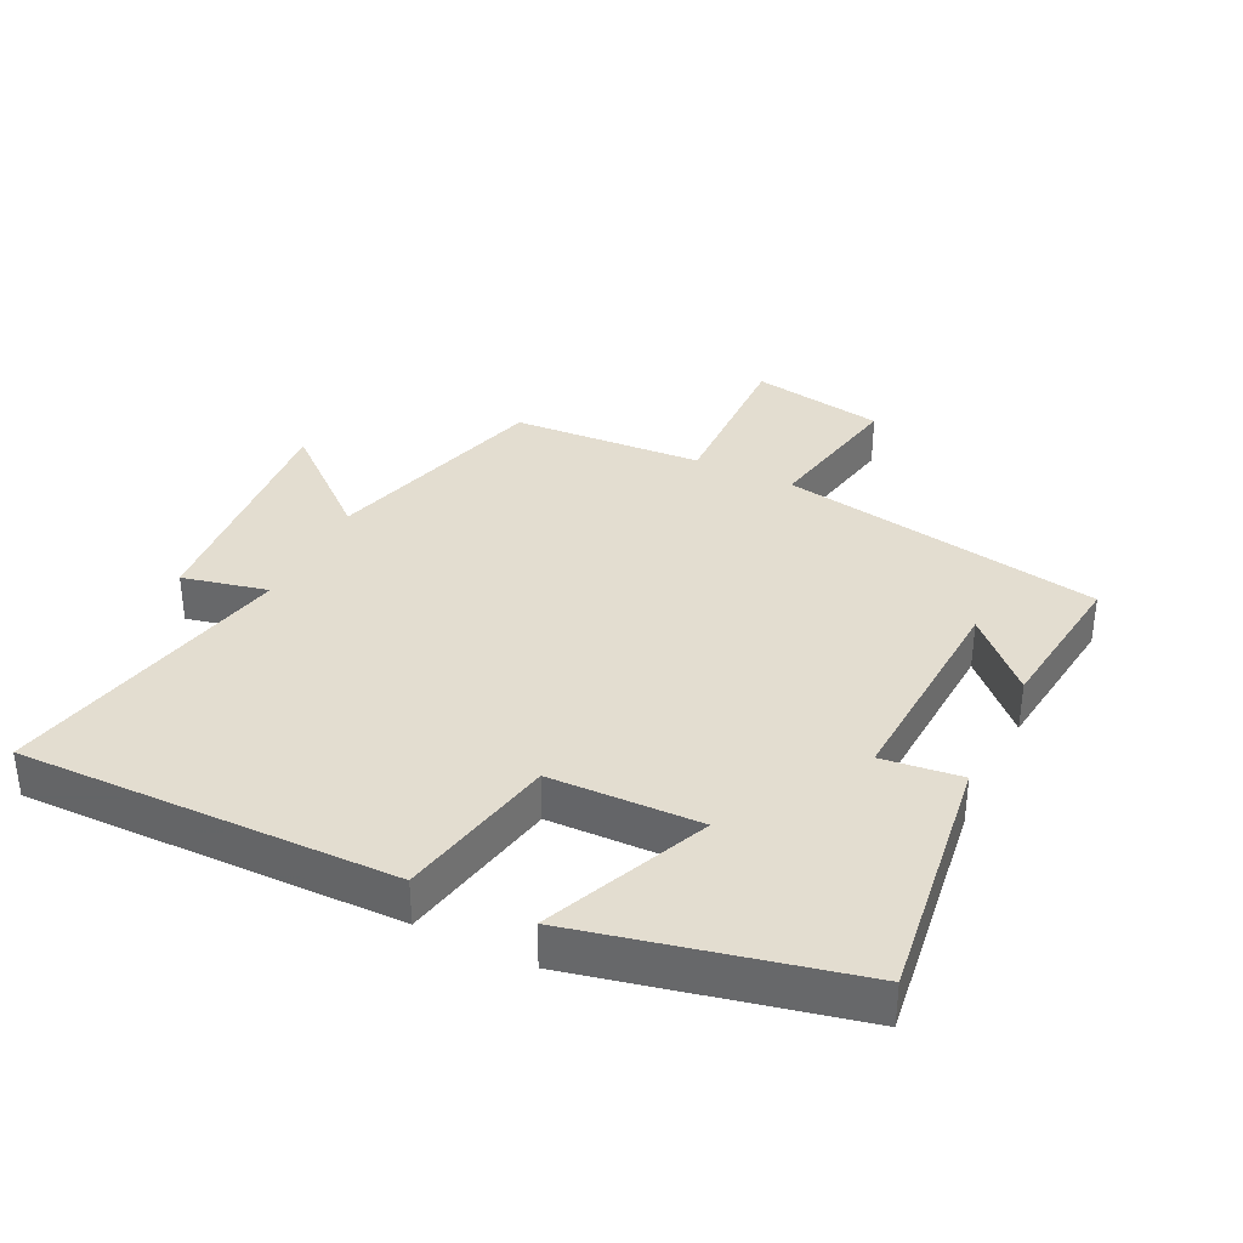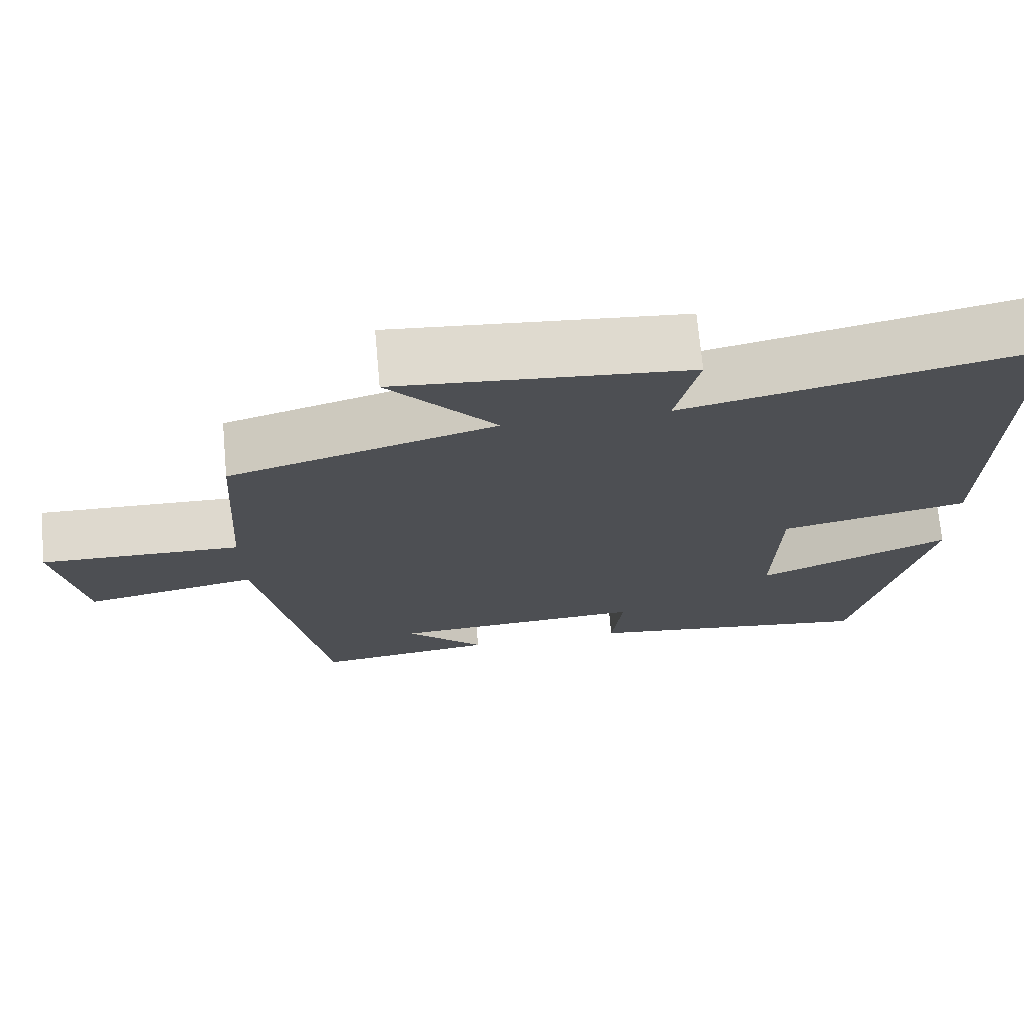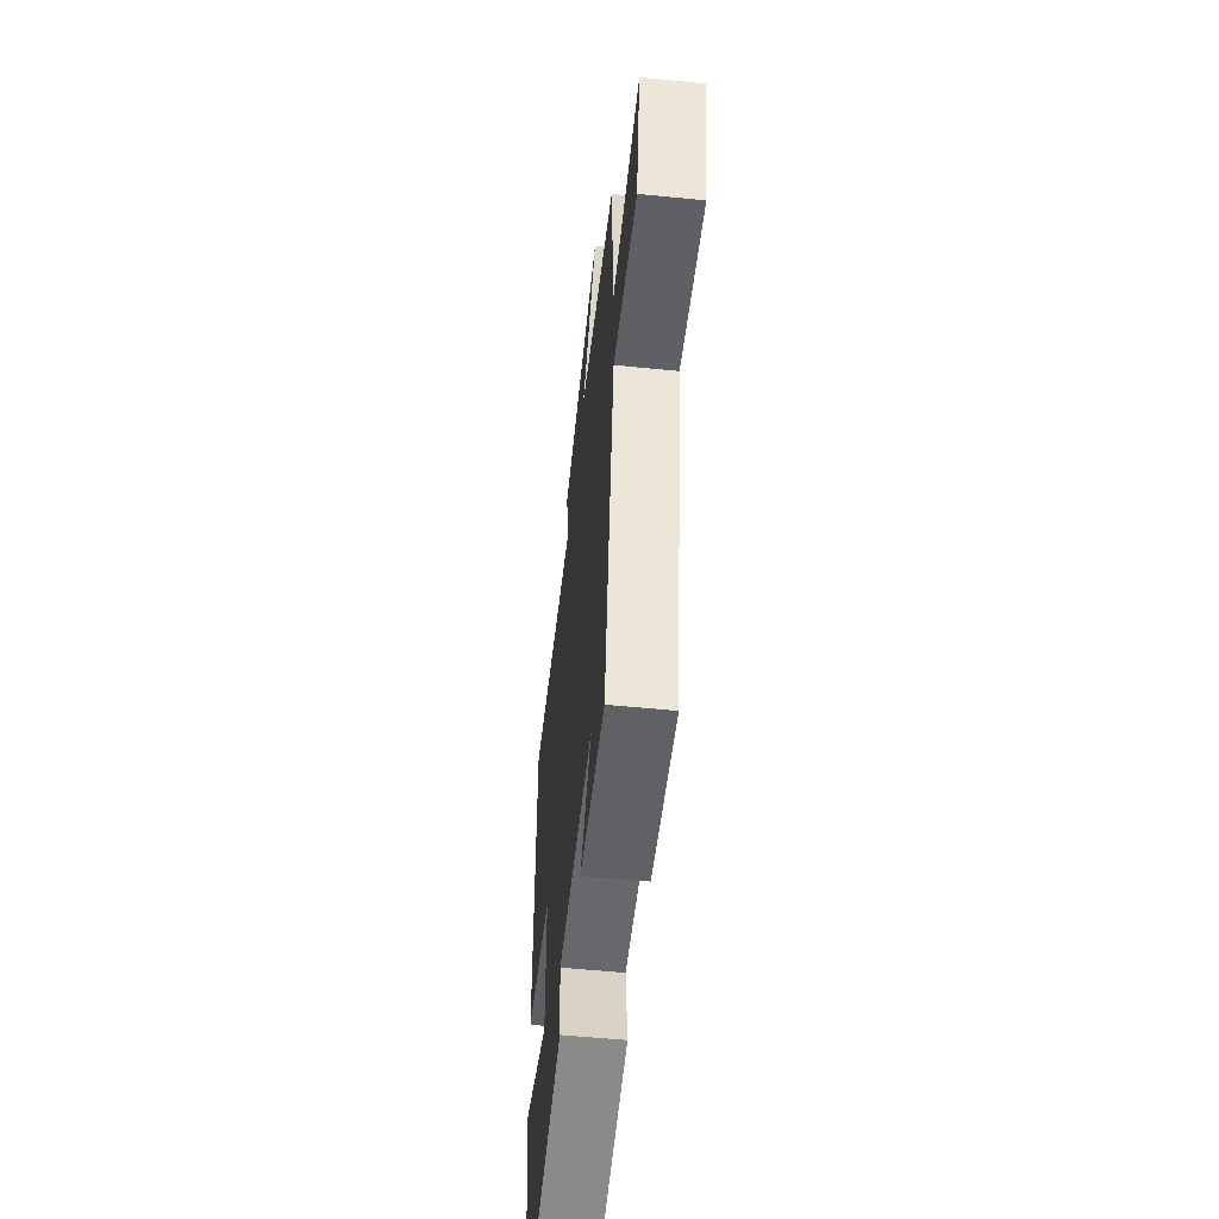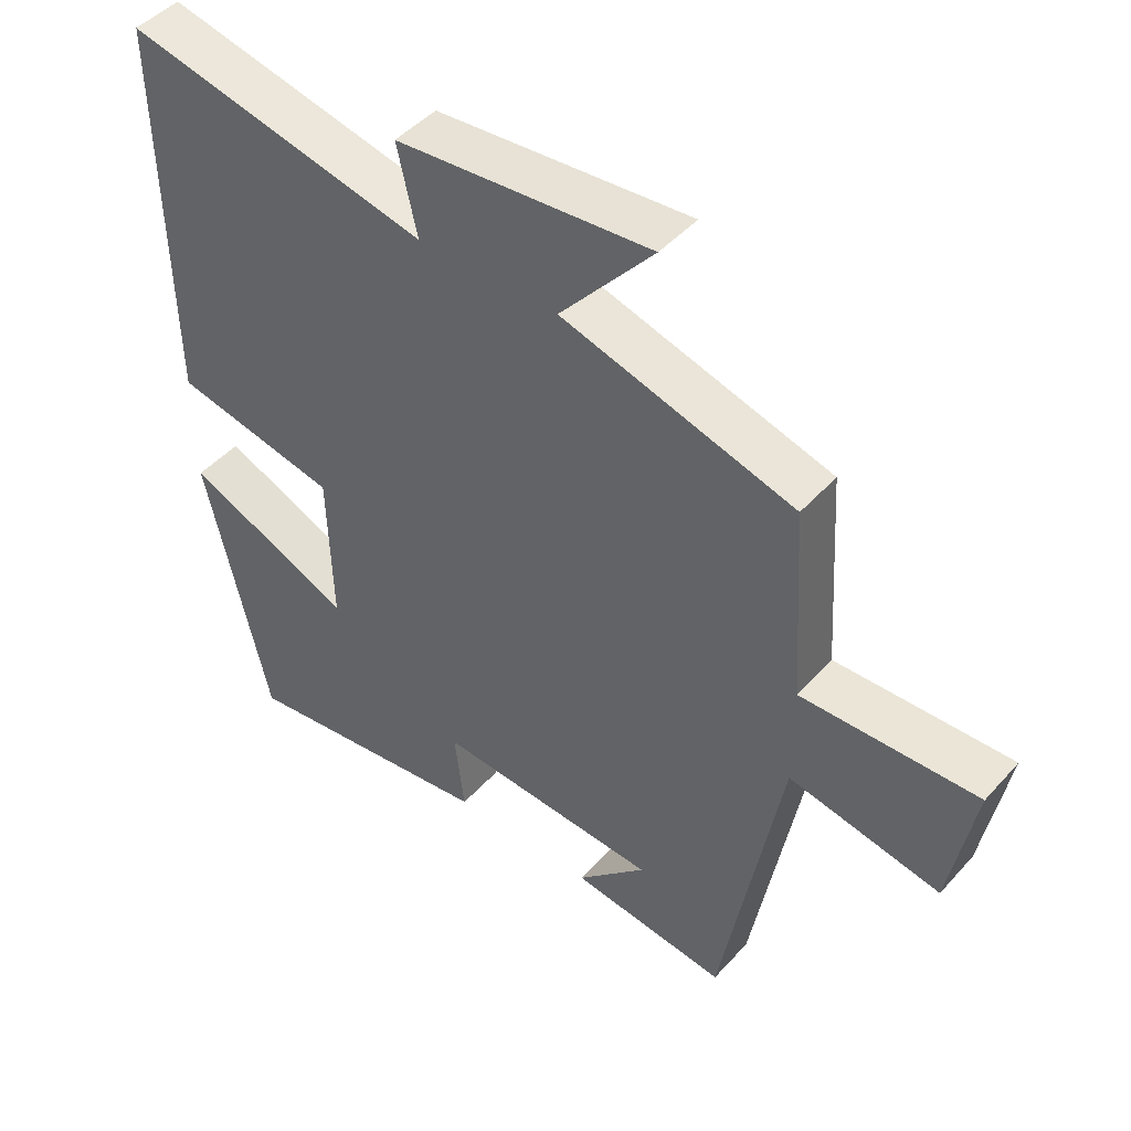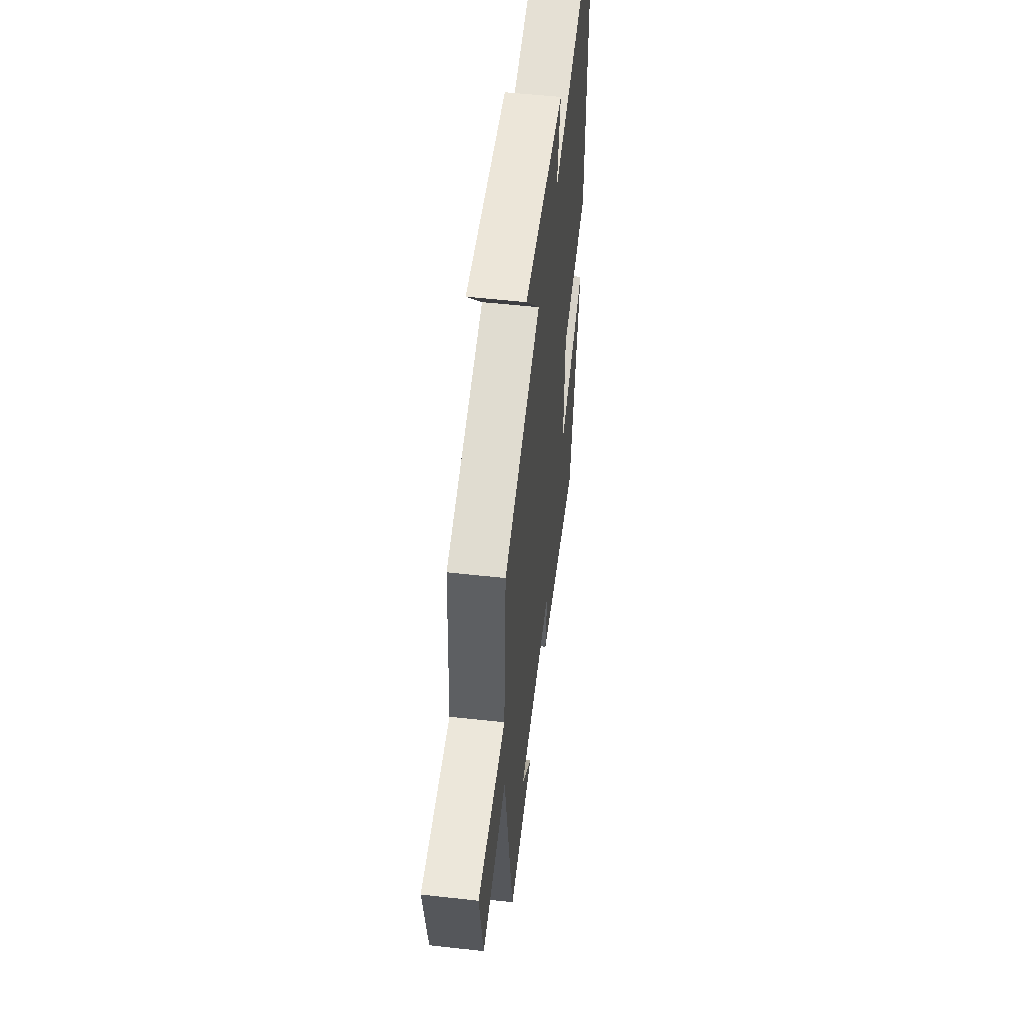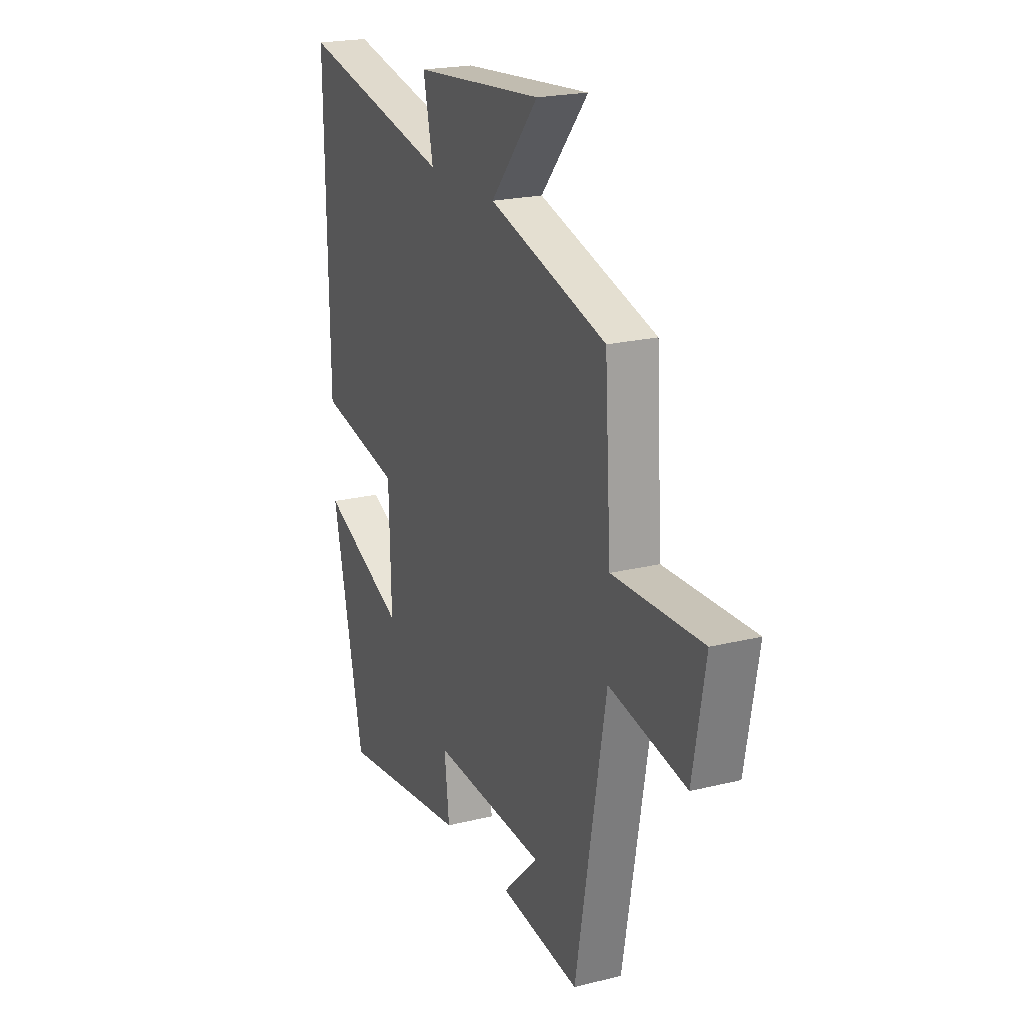
<metadata>
{"format":"obj","ext":"obj","renderer":"f3d","projection":"perspective","resolution":1024,"background":"white","views":[{"elev":35.5,"azim":116.0,"up":"+Y"},{"elev":71.9,"azim":-5.2,"up":"+Z"},{"elev":-55.7,"azim":-96.0,"up":"+Z"},{"elev":46.2,"azim":-140.9,"up":"+Z"},{"elev":53.0,"azim":-83.2,"up":"+Z"},{"elev":21.2,"azim":-113.9,"up":"+Z"}]}
</metadata>
<code>
v -0.482 0.07 0.402
v -0.142 0.07 0.5
v -0.279 0.07 0.661
v 0.093 0.07 0.629
v 0.064 0.07 0.5
v 0.508 0.07 0.596
v 0.5 0.07 0.028
v 0.259 0.07 -0.021
v 0.253 0.07 -0.249
v 0.5 0.07 -0.142
v 0.408 0.07 -0.551
v 0.03 0.07 -0.5
v 0.044 0.07 -0.38
v -0.284 0.07 -0.398
v -0.182 0.07 -0.5
v -0.413 0.07 -0.528
v -0.5 0.07 -0.039
v -0.722 0.07 -0.082
v -0.758 0.07 0.12
v -0.5 0.07 0.113
v -0.482 0 0.402
v -0.142 0 0.5
v -0.279 0 0.661
v 0.093 0 0.629
v 0.064 0 0.5
v 0.508 0 0.596
v 0.5 0 0.028
v 0.259 0 -0.021
v 0.253 0 -0.249
v 0.5 0 -0.142
v 0.408 0 -0.551
v 0.03 0 -0.5
v 0.044 0 -0.38
v -0.284 0 -0.398
v -0.182 0 -0.5
v -0.413 0 -0.528
v -0.5 0 -0.039
v -0.722 0 -0.082
v -0.758 0 0.12
v -0.5 0 0.113
f 17 18 19 20
f 17 20 1 2
f 16 17 2
f 14 15 16
f 14 16 2
f 13 14 2
f 11 12 13
f 10 11 13
f 9 10 13
f 8 9 13 2
f 5 6 7 8
f 5 8 2
f 2 3 4 5
f 40 39 38 37
f 22 21 40 37
f 22 37 36
f 36 35 34
f 22 36 34
f 22 34 33
f 33 32 31
f 33 31 30
f 33 30 29
f 22 33 29 28
f 28 27 26 25
f 22 28 25
f 25 24 23 22
f 1 21 22 2
f 2 22 23 3
f 3 23 24 4
f 4 24 25 5
f 5 25 26 6
f 6 26 27 7
f 7 27 28 8
f 8 28 29 9
f 9 29 30 10
f 10 30 31 11
f 11 31 32 12
f 12 32 33 13
f 13 33 34 14
f 14 34 35 15
f 15 35 36 16
f 16 36 37 17
f 17 37 38 18
f 18 38 39 19
f 19 39 40 20
f 20 40 21 1

</code>
